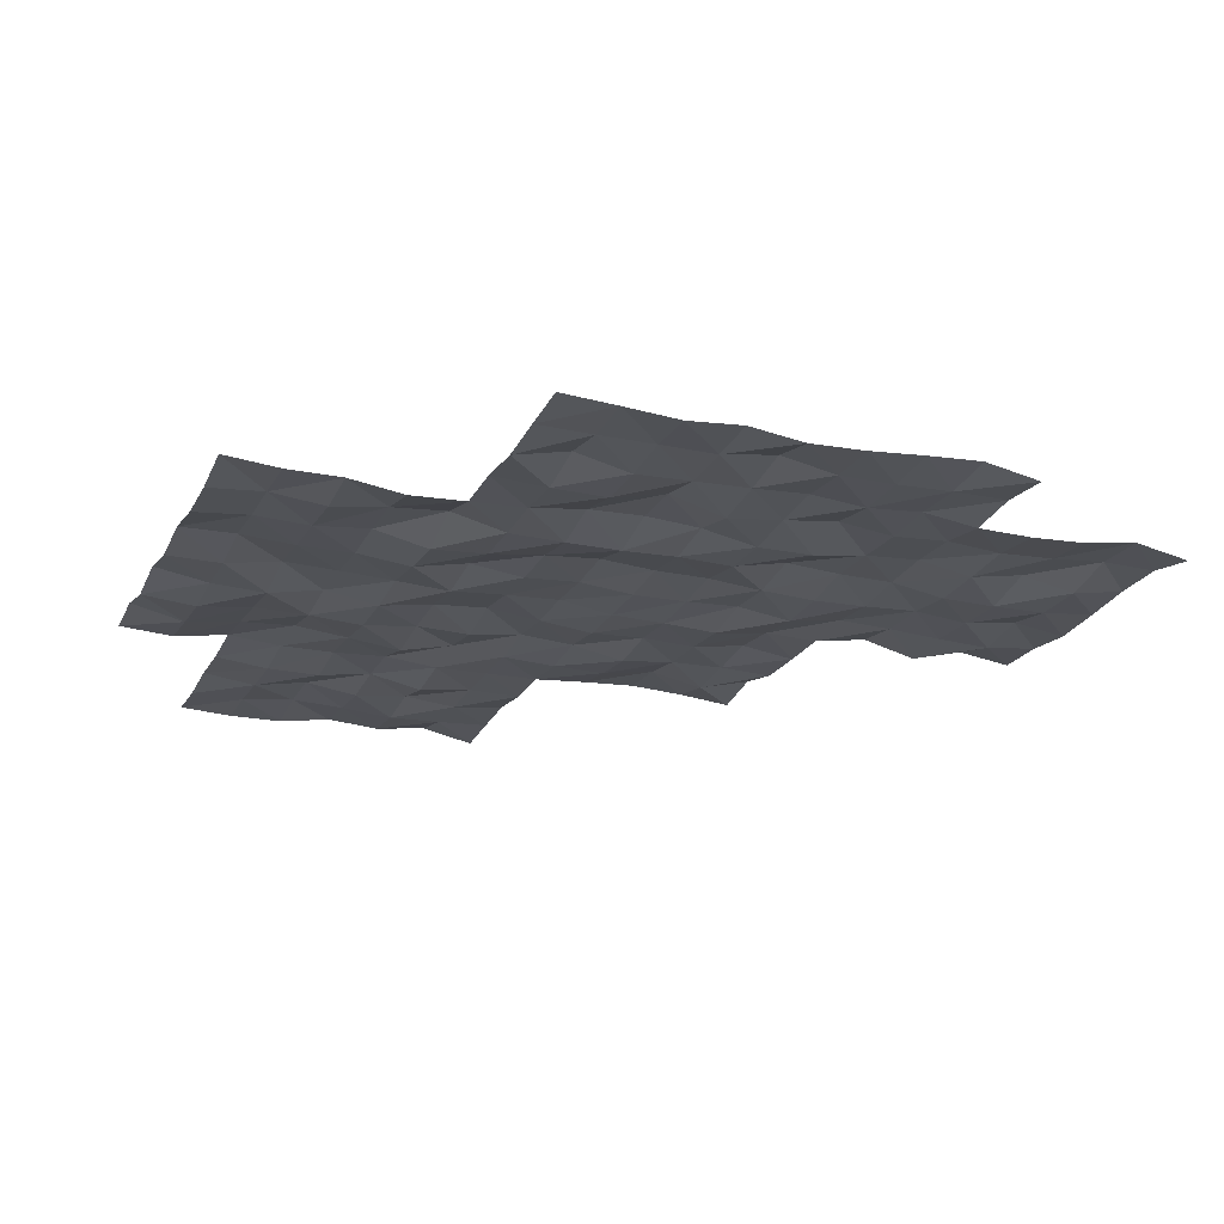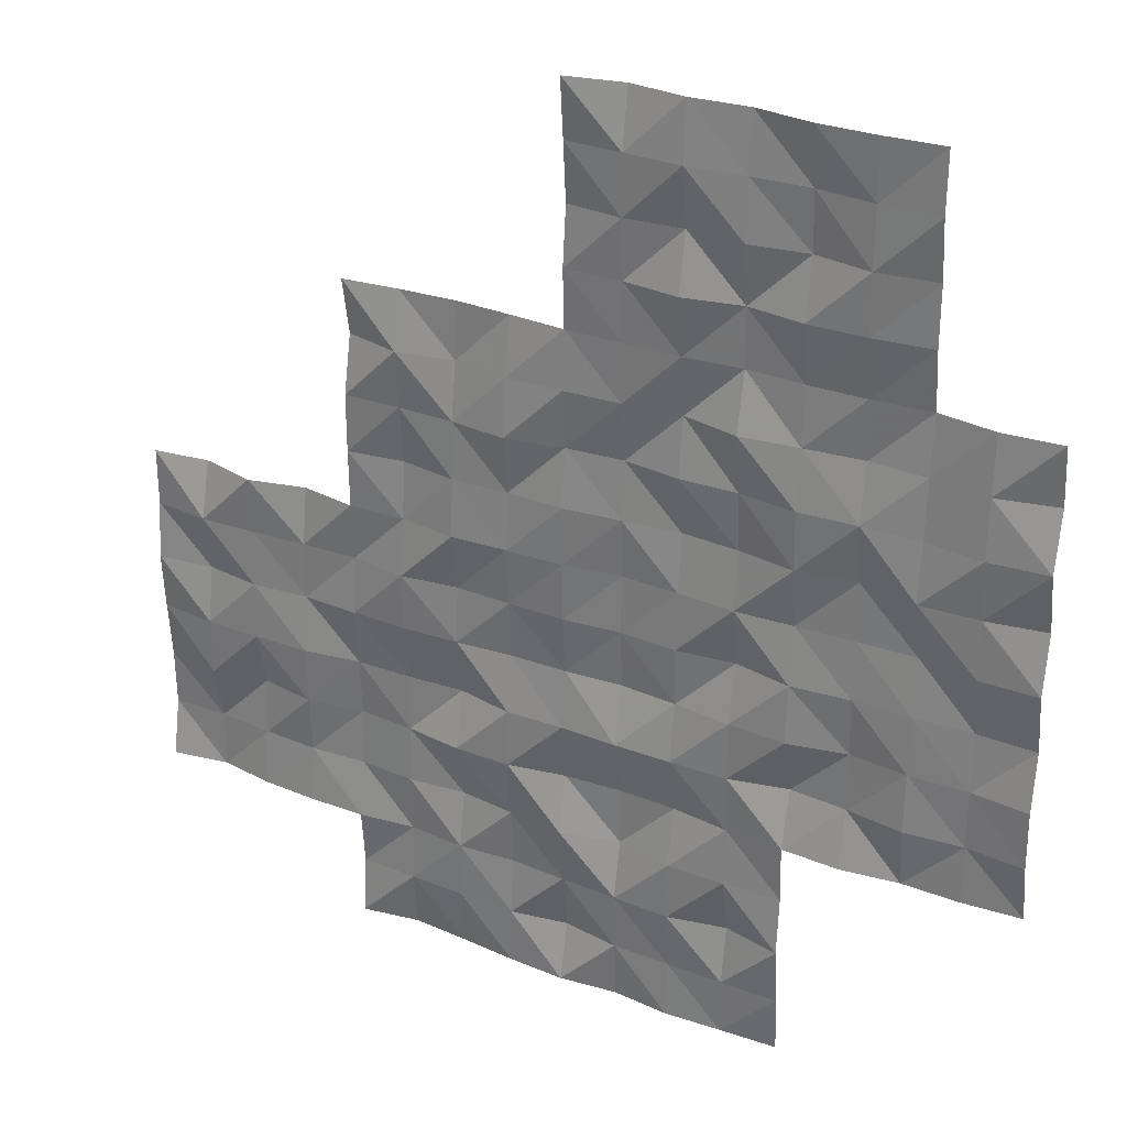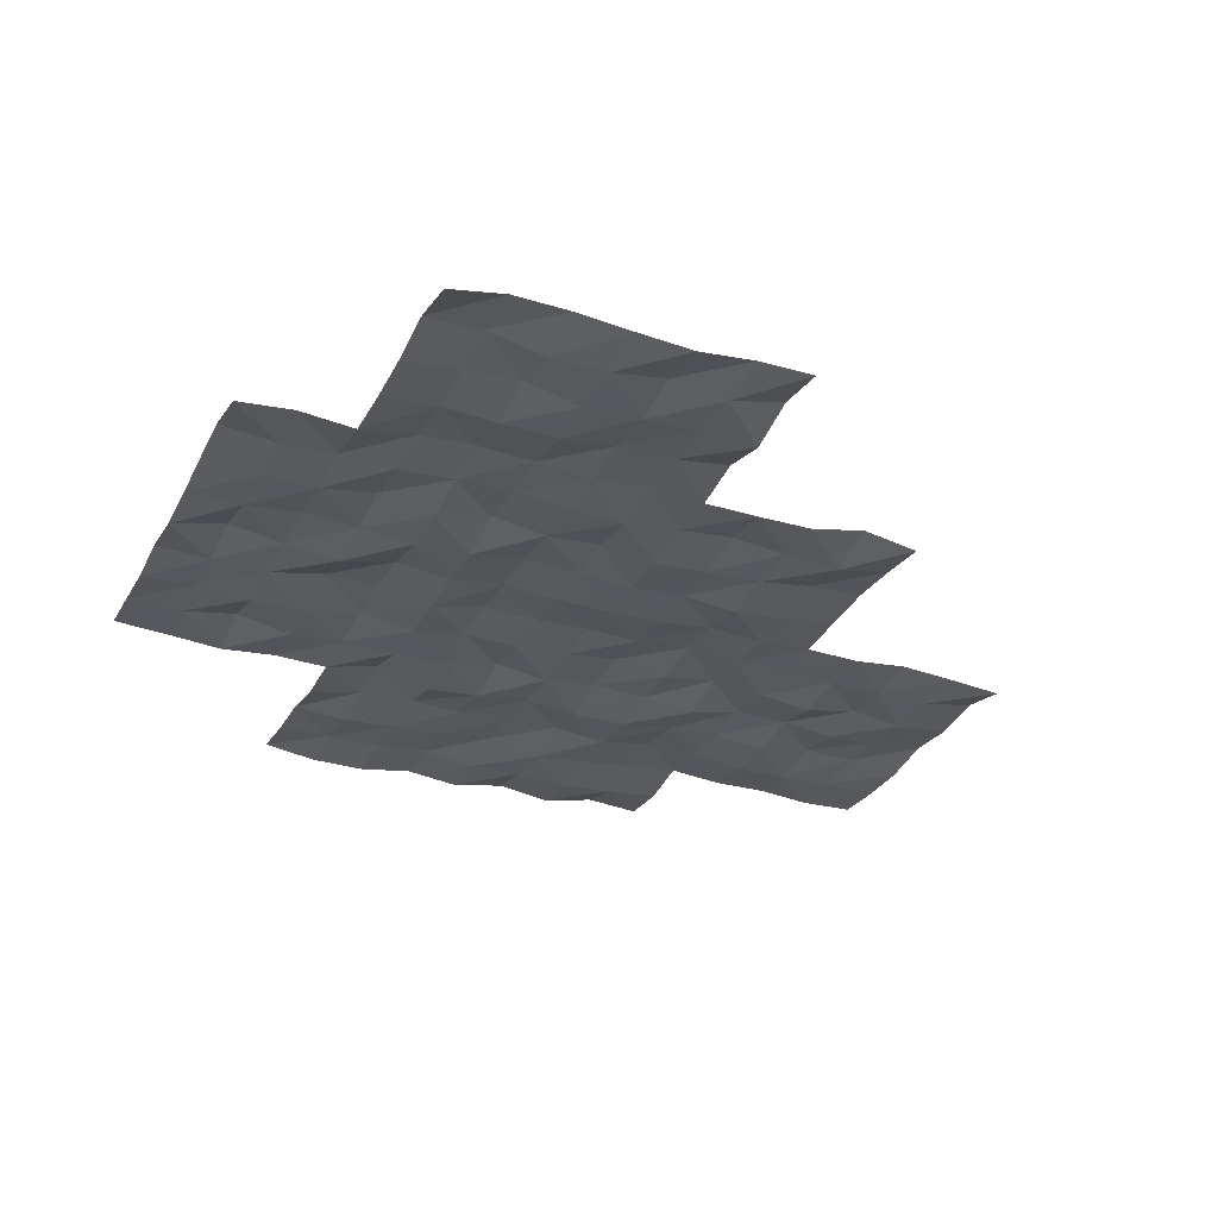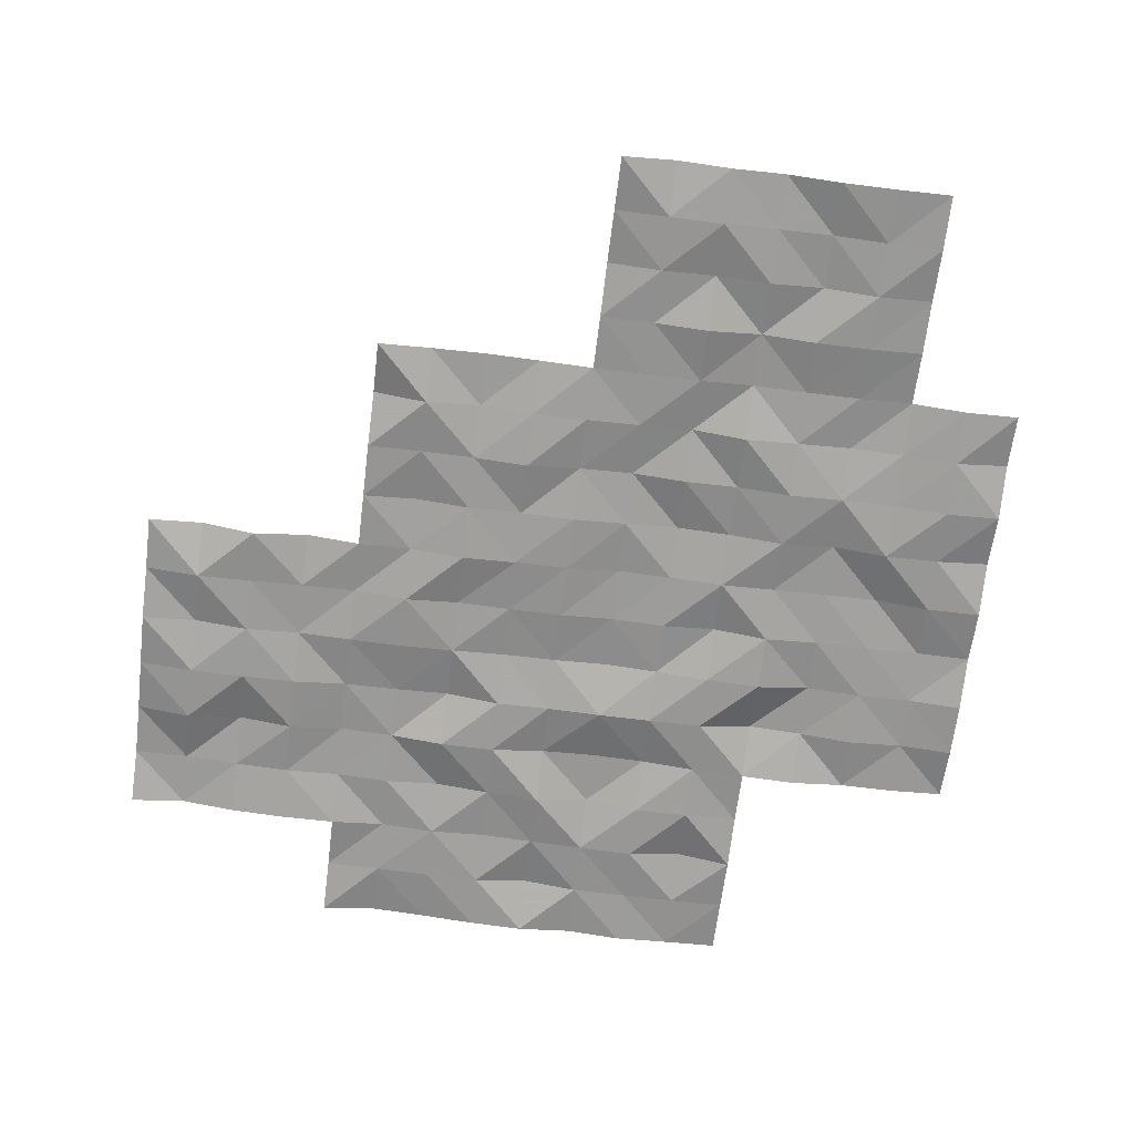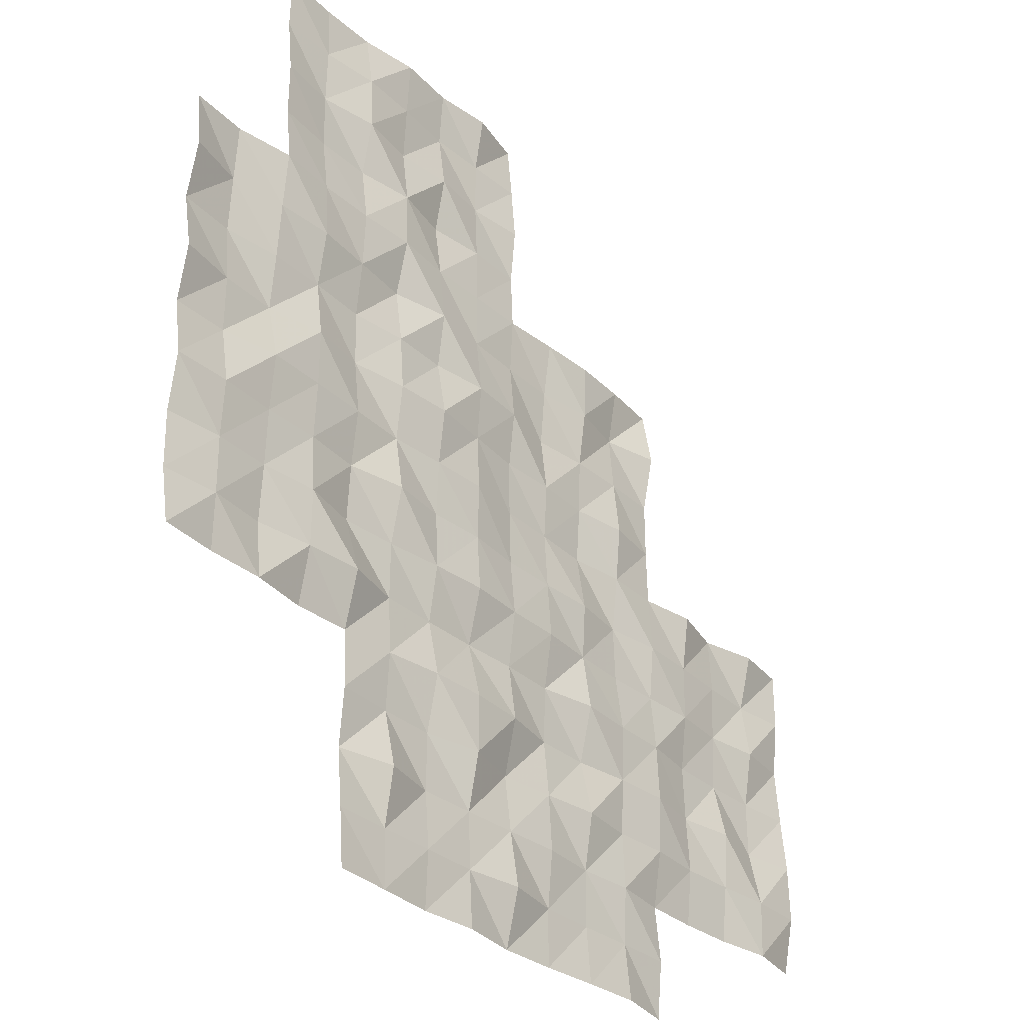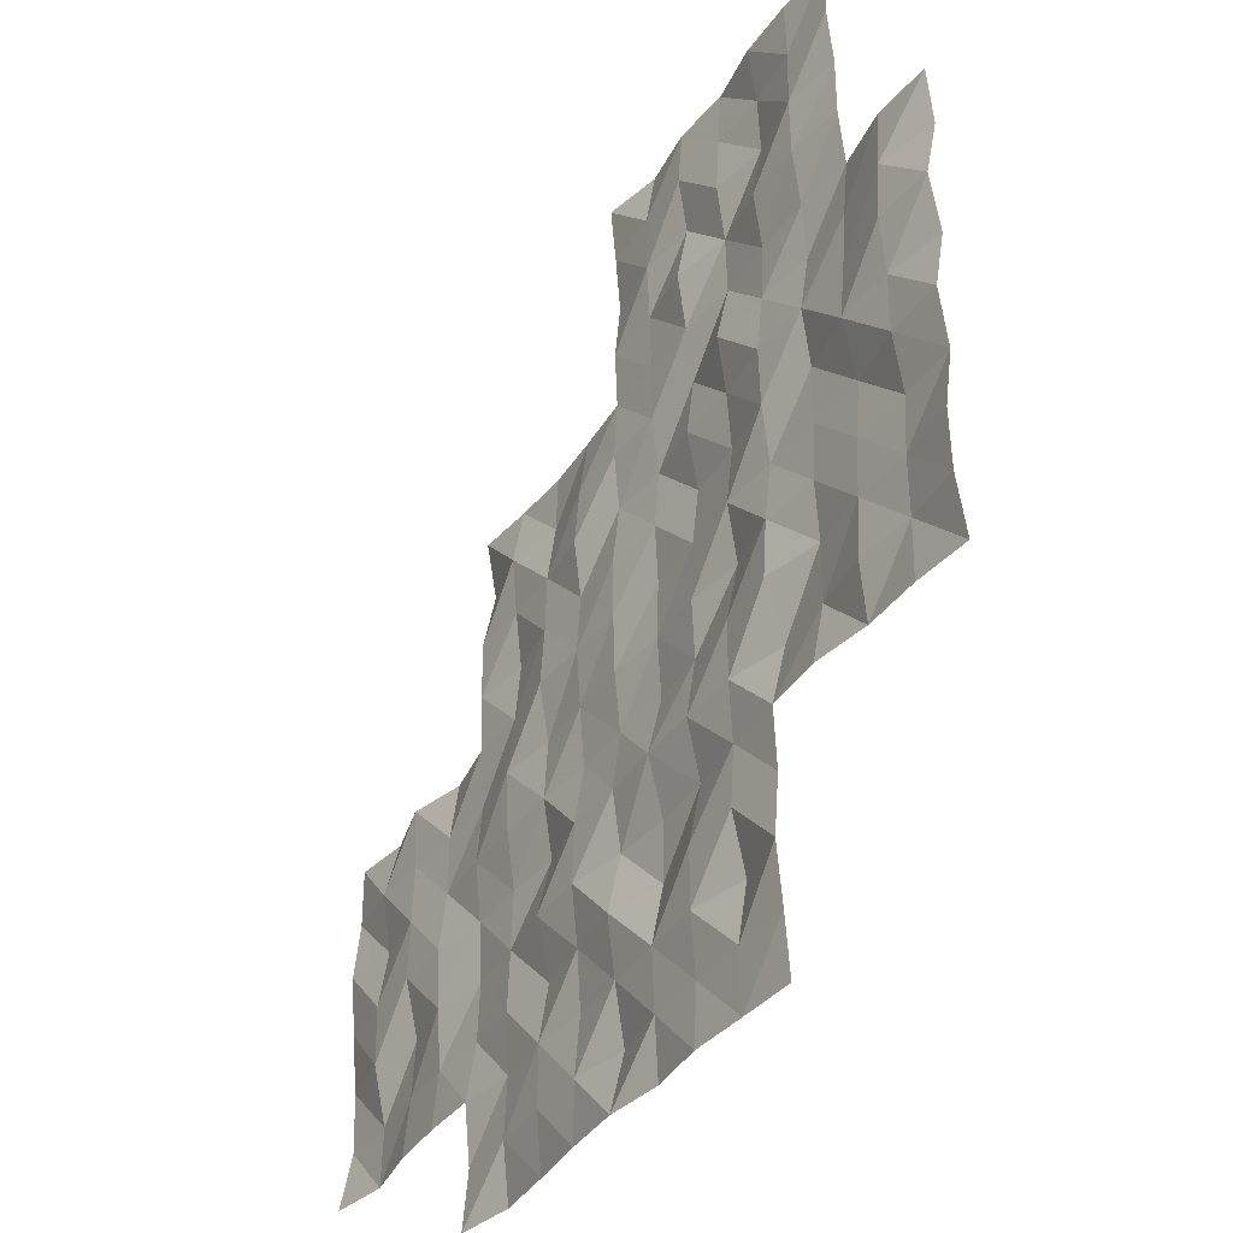
<metadata>
{"format":"obj","ext":"obj","renderer":"f3d","projection":"perspective","resolution":1024,"background":"white","views":[{"elev":-20.5,"azim":158.6,"up":"+Y"},{"elev":28.6,"azim":30.0,"up":"+Z"},{"elev":-28.7,"azim":-113.2,"up":"+Y"},{"elev":-67.8,"azim":-7.0,"up":"+Y"},{"elev":-31.5,"azim":129.0,"up":"+Z"},{"elev":-36.9,"azim":59.3,"up":"+Z"}]}
</metadata>
<code>
g Lake_ripples_Mesh
v 25.05 -0.2038 -45.05
v 35 -0.2769 -57.5
v 42.5 -0.1581 -55
v 42.5 -0.2192 -50
v 32.5 -0.09214 -60
v 45 -0.3496 -52.5
v 45 -0.1021 -47.5
v 40 -0.2495 -62.5
v 40 -0.1413 -57.5
v 40 -0.1579 -52.5
v 40 -0.133 -47.5
v 40 -0.3434 -45
v 45 -0.3337 -45
v 35 -0.2805 -52.5
v 30 -0.3223 -62.5
v 30 -0.3165 -57.5
v 47.5 -0.2683 -45
v 32.5 -0.3502 -55
v 37.5 -0.1871 -65
v 37.5 -0.3595 -60
v 37.5 -0.3784 -55
v 37.5 -0.05273 -50
v 35 -0.3381 -62.5
v 30 -0.1962 -55
v 30 -0.117 -60
v 50 -0.3226 -57.5
v 35 -0.2456 -50
v 35 -0.2491 -55
v 35 -0.1011 -60
v 35 -0.329 -65
v 50 -0.3051 -52.5
v 40 -0.1991 -50
v 40 -0.286 -55
v 40 -0.1296 -60
v 40 -0.3453 -65
v 45 -0.1617 -50
v 45 -0.1814 -55
v 45 -0.3145 -60
v 45 -0.1617 -65
v 45 -0.3574 -62.5
v 50 -0.1749 -50
v 50 -0.3151 -55
v 50 -0.108 -60
v 42.5 -0.2359 -45
v 45 -0.3928 -57.5
v 42.5 -0.09434 -60
v 42.5 -0.3029 -65
v 47.5 -0.05806 -50
v 47.5 -0.09321 -55
v 47.5 -0.2016 -60
v 47.5 -0.2443 -57.5
v 47.5 -0.2544 -52.5
v 47.5 -0.1758 -47.5
v 42.5 -0.3466 -62.5
v 42.5 -0.1574 -57.5
v 42.5 -0.2344 -52.5
v 42.5 -0.154 -47.5
v 37.5 -0.28 -62.5
v 37.5 -0.2512 -57.5
v 37.5 -0.2597 -52.5
v 32.5 -0.2927 -62.5
v 32.5 -0.3341 -57.5
v 33.75 -0.3114 -60
v 40 -0.3964 -61.25
v 43.75 -0.3073 -57.5
v 41.25 -0.05821 -57.5
v 42.5 -0.209 -56.25
v 47.5 -0.3142 -58.75
v 43.75 -0.09831 -50
v 38.75 -0.3674 -60
v 38.75 -0.1126 -50
v 50 -0.1561 -56.25
v 50 -0.06106 -51.25
v 45 -0.2613 -61.25
v 43.75 -0.1407 -45
v 40 -0.254 -56.25
v 40 -0.2672 -51.25
v 35 -0.1496 -61.25
v 35 -0.02873 -51.25
v 48.75 -0.2098 -60
v 42.5 -0.3428 -58.75
v 43.75 -0.07379 -62.5
v 41.25 -0.2986 -62.5
v 42.5 -0.3385 -61.25
v 42.5 -0.253 -63.75
v 45 -0.2201 -51.25
v 30 -0.226 -58.75
v 48.75 -0.3204 -55
v 46.25 -0.3297 -47.5
v 45 -0.3175 -56.25
v 35 -0.276 -53.75
v 35 -0.1573 -58.75
v 35 -0.2212 -63.75
v 48.75 -0.2585 -50
v 47.5 -0.2965 -46.25
v 40 -0.2473 -48.75
v 40 -0.2914 -53.75
v 40 -0.2951 -58.75
v 40 -0.06008 -63.75
v 43.75 -0.225 -65
v 47.5 -0.1809 -48.75
v 45 -0.3213 -48.75
v 45 -0.3164 -53.75
v 45 -0.02992 -58.75
v 45 -0.2514 -63.75
v 43.75 -0.2569 -60
v 48.75 -0.4091 -52.5
v 50 -0.1084 -53.75
v 50 -0.2989 -58.75
v 46.25 -0.3415 -45
v 43.75 -0.2475 -55
v 33.75 -0.04538 -55
v 38.75 -0.3139 -55
v 38.75 -0.2939 -65
v 46.25 -0.2748 -52.5
v 45 -0.1585 -46.25
v 31.25 -0.03051 -55
v 31.25 -0.3335 -60
v 47.5 -0.1673 -51.25
v 36.25 -0.1222 -50
v 36.25 -0.2125 -55
v 36.25 -0.1834 -60
v 36.25 -0.1071 -65
v 47.5 -0.3664 -53.75
v 41.25 -0.2053 -50
v 41.25 -0.1023 -55
v 41.25 -0.05054 -60
v 41.25 -0.1928 -65
v 48.75 -0.1988 -57.5
v 46.25 -0.1605 -50
v 46.25 -0.1295 -55
v 46.25 -0.3729 -60
v 41.25 -0.0835 -45
v 46.25 -0.1214 -57.5
v 40 -0.231 -46.25
v 35 -0.1683 -56.25
v 30 -0.08768 -61.25
v 30 -0.1938 -56.25
v 47.5 -0.1994 -56.25
v 42.5 -0.02482 -53.75
v 42.5 -0.08154 -51.25
v 41.25 -0.06771 -52.5
v 43.75 -0.1975 -52.5
v 42.5 -0.3817 -48.75
v 42.5 -0.3233 -46.25
v 41.25 -0.2811 -47.5
v 43.75 -0.2816 -47.5
v 37.5 -0.2806 -63.75
v 37.5 -0.08729 -61.25
v 36.25 -0.18 -62.5
v 38.75 -0.1785 -62.5
v 37.5 -0.06703 -58.75
v 37.5 -0.1828 -56.25
v 36.25 -0.31 -57.5
v 38.75 -0.1474 -57.5
v 37.5 -0.2955 -53.75
v 37.5 -0.09174 -51.25
v 36.25 -0.2347 -52.5
v 38.75 -0.3897 -52.5
v 32.5 -0.1722 -61.25
v 31.25 -0.1012 -62.5
v 33.75 -0.3552 -62.5
v 32.5 -0.3726 -58.75
v 32.5 -0.2865 -56.25
v 31.25 -0.1499 -57.5
v 33.75 -0.2143 -57.5
v 33.75 -0.2094 -56.25
v 31.25 -0.3377 -56.25
v 31.25 -0.3471 -58.75
v 33.75 -0.2361 -61.25
v 31.25 -0.06742 -61.25
v 38.75 -0.2856 -51.25
v 36.25 -0.34 -51.25
v 36.25 -0.1017 -53.75
v 38.75 -0.2357 -56.25
v 36.25 -0.3534 -56.25
v 36.25 -0.144 -58.75
v 41.25 -0.3425 -58.75
v 46.25 -0.1907 -56.25
v 48.75 -0.1287 -56.25
v 46.25 -0.1209 -53.75
v 46.25 -0.08992 -51.25
v 41.25 -0.1328 -56.25
v 46.25 -0.1346 -58.75
v 48.75 -0.1892 -58.75
v 48.75 -0.3119 -53.75
v 43.75 -0.06074 -56.25
v 43.75 -0.2625 -63.75
v 43.75 -0.3195 -58.75
v 43.75 -0.1119 -53.75
v 43.75 -0.1289 -48.75
v 41.25 -0.1604 -53.75
v 38.75 -0.2857 -63.75
v 38.75 -0.3298 -58.75
v 38.75 -0.2434 -53.75
v 46.25 -0.3118 -48.75
v 41.25 -0.2045 -51.25
v 33.75 -0.3562 -58.75
v 48.75 -0.3408 -51.25
v 46.25 -0.2998 -46.25
v 43.75 -0.3629 -51.25
v 43.75 -0.3296 -61.25
v 41.25 -0.06115 -61.25
v 41.25 -0.2554 -63.75
v 36.25 -0.2331 -63.75
v 43.75 -0.214 -46.25
v 41.25 -0.2861 -46.25
v 41.25 -0.2289 -48.75
v 36.25 -0.232 -61.25
v 38.75 -0.2491 -61.25
f 210 8 151
f 209 58 150
f 208 4 125
f 145 146 207
f 206 7 147
f 205 19 123
f 204 47 128
f 84 83 203
f 202 40 82
f 201 6 143
f 95 89 200
f 199 31 107
f 92 63 198
f 141 142 197
f 101 130 196
f 97 113 195
f 98 70 194
f 193 35 114
f 192 3 126
f 191 36 69
f 103 111 190
f 189 38 106
f 105 100 188
f 90 65 187
f 186 42 88
f 185 43 80
f 184 50 132
f 183 55 66
f 119 115 182
f 181 49 131
f 72 129 180
f 179 51 134
f 178 46 127
f 152 122 177
f 176 59 154
f 175 9 155
f 156 121 174
f 173 60 158
f 77 159 172
f 160 161 171
f 170 23 162
f 163 118 169
f 168 62 165
f 136 166 167
f 164 166 62
f 18 167 164
f 28 167 112
f 138 165 16
f 24 168 138
f 18 168 117
f 87 118 25
f 16 169 87
f 62 169 165
f 170 61 160
f 63 160 5
f 29 170 63
f 137 161 15
f 25 171 137
f 5 171 118
f 172 60 157
f 71 157 22
f 32 172 71
f 173 14 79
f 27 173 79
f 120 157 173
f 91 121 28
f 158 91 14
f 158 156 174
f 175 59 153
f 113 153 21
f 33 175 113
f 176 2 136
f 121 136 28
f 21 176 121
f 92 122 29
f 2 177 92
f 59 177 154
f 178 34 98
f 9 178 98
f 55 178 66
f 90 134 45
f 37 179 90
f 131 139 179
f 139 129 51
f 49 180 139
f 88 72 180
f 181 37 103
f 115 103 6
f 115 124 181
f 86 115 6
f 130 86 36
f 48 182 130
f 183 9 76
f 126 76 33
f 3 183 126
f 184 38 104
f 134 104 45
f 51 184 134
f 185 50 68
f 51 185 68
f 129 109 185
f 124 88 49
f 107 124 52
f 31 186 107
f 187 55 67
f 111 67 3
f 111 90 187
f 85 100 47
f 54 188 85
f 40 188 82
f 81 106 46
f 65 81 55
f 45 189 65
f 190 3 140
f 56 190 140
f 143 103 190
f 191 4 144
f 57 191 144
f 7 191 147
f 192 33 97
f 10 192 97
f 142 140 192
f 148 114 19
f 58 193 148
f 8 193 151
f 194 20 152
f 59 194 152
f 155 98 194
f 156 113 21
f 60 195 156
f 10 195 159
f 196 36 102
f 89 102 7
f 53 196 89
f 197 10 77
f 32 197 77
f 4 197 125
f 163 63 5
f 62 198 163
f 166 92 198
f 199 52 119
f 94 119 48
f 41 199 94
f 116 89 7
f 13 200 116
f 17 200 110
f 141 143 56
f 69 141 4
f 69 86 201
f 202 54 84
f 106 84 46
f 106 74 202
f 64 83 8
f 34 203 64
f 46 203 127
f 204 35 99
f 8 204 99
f 83 85 204
f 205 30 93
f 150 93 23
f 58 205 150
f 145 147 57
f 44 206 145
f 75 116 206
f 135 146 11
f 12 207 135
f 44 207 133
f 96 125 32
f 146 96 11
f 57 208 146
f 78 150 23
f 122 78 29
f 122 149 209
f 210 58 149
f 20 210 149
f 70 64 210
f 210 64 8
f 209 149 58
f 208 144 4
f 145 57 146
f 206 116 7
f 205 148 19
f 204 85 47
f 84 54 83
f 202 74 40
f 201 86 6
f 95 53 89
f 199 73 31
f 92 29 63
f 141 56 142
f 101 48 130
f 97 33 113
f 98 34 70
f 193 99 35
f 192 140 3
f 191 102 36
f 103 37 111
f 189 104 38
f 105 39 100
f 90 45 65
f 186 108 42
f 185 109 43
f 184 68 50
f 183 67 55
f 119 52 115
f 181 124 49
f 72 26 129
f 179 139 51
f 178 81 46
f 152 20 122
f 176 153 59
f 175 76 9
f 156 21 121
f 173 157 60
f 77 10 159
f 160 61 161
f 170 78 23
f 163 5 118
f 168 164 62
f 136 2 166
f 164 167 166
f 18 112 167
f 28 136 167
f 138 168 165
f 24 117 168
f 18 164 168
f 87 169 118
f 16 165 169
f 62 163 169
f 170 162 61
f 63 170 160
f 29 78 170
f 137 171 161
f 25 118 171
f 5 160 171
f 172 159 60
f 71 172 157
f 32 77 172
f 173 158 14
f 27 120 173
f 120 22 157
f 91 174 121
f 158 174 91
f 158 60 156
f 175 155 59
f 113 175 153
f 33 76 175
f 176 154 2
f 121 176 136
f 21 153 176
f 92 177 122
f 2 154 177
f 59 152 177
f 178 127 34
f 9 66 178
f 55 81 178
f 90 179 134
f 37 131 179
f 131 49 139
f 139 180 129
f 49 88 180
f 88 42 72
f 181 131 37
f 115 181 103
f 115 52 124
f 86 182 115
f 130 182 86
f 48 119 182
f 183 66 9
f 126 183 76
f 3 67 183
f 184 132 38
f 134 184 104
f 51 68 184
f 185 80 50
f 51 129 185
f 129 26 109
f 124 186 88
f 107 186 124
f 31 108 186
f 187 65 55
f 111 187 67
f 111 37 90
f 85 188 100
f 54 82 188
f 40 105 188
f 81 189 106
f 65 189 81
f 45 104 189
f 190 111 3
f 56 143 190
f 143 6 103
f 191 69 4
f 57 147 191
f 7 102 191
f 192 126 33
f 10 142 192
f 142 56 140
f 148 193 114
f 58 151 193
f 8 99 193
f 194 70 20
f 59 155 194
f 155 9 98
f 156 195 113
f 60 159 195
f 10 97 195
f 196 130 36
f 89 196 102
f 53 101 196
f 197 142 10
f 32 125 197
f 4 141 197
f 163 198 63
f 62 166 198
f 166 2 92
f 199 107 52
f 94 199 119
f 41 73 199
f 116 200 89
f 13 110 200
f 17 95 200
f 141 201 143
f 69 201 141
f 69 36 86
f 202 82 54
f 106 202 84
f 106 38 74
f 64 203 83
f 34 127 203
f 46 84 203
f 204 128 35
f 8 83 204
f 83 54 85
f 205 123 30
f 150 205 93
f 58 148 205
f 145 206 147
f 44 75 206
f 75 13 116
f 135 207 146
f 12 133 207
f 44 145 207
f 96 208 125
f 146 208 96
f 57 144 208
f 78 209 150
f 122 209 78
f 122 20 149
f 210 151 58
f 20 70 210
f 70 34 64

</code>
